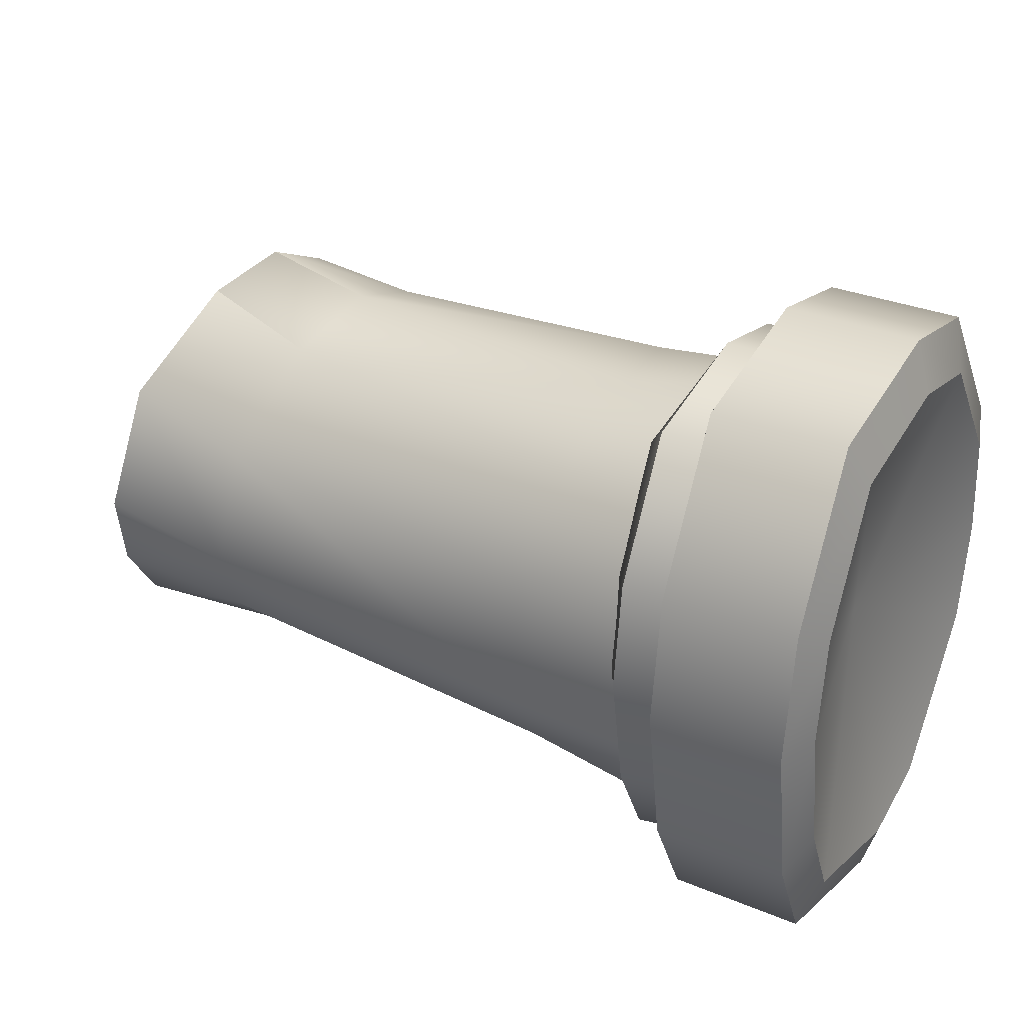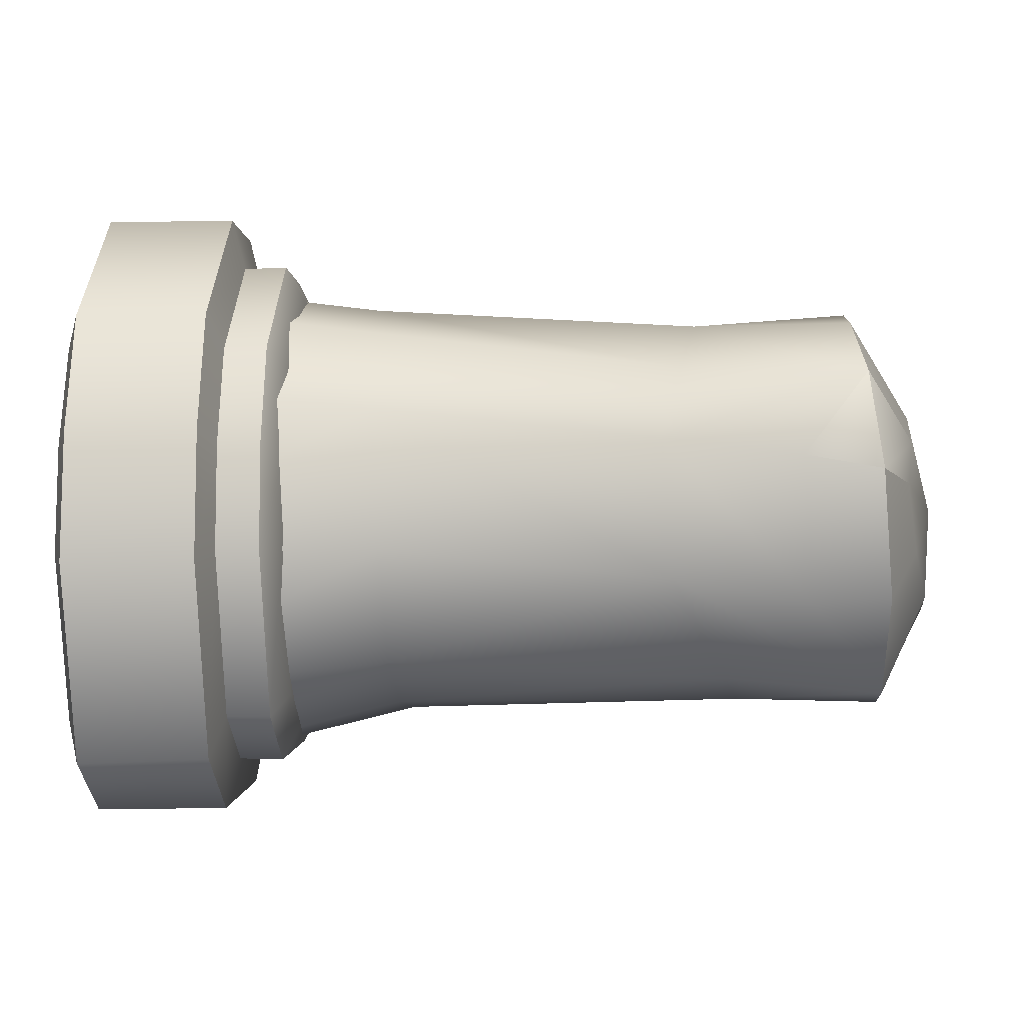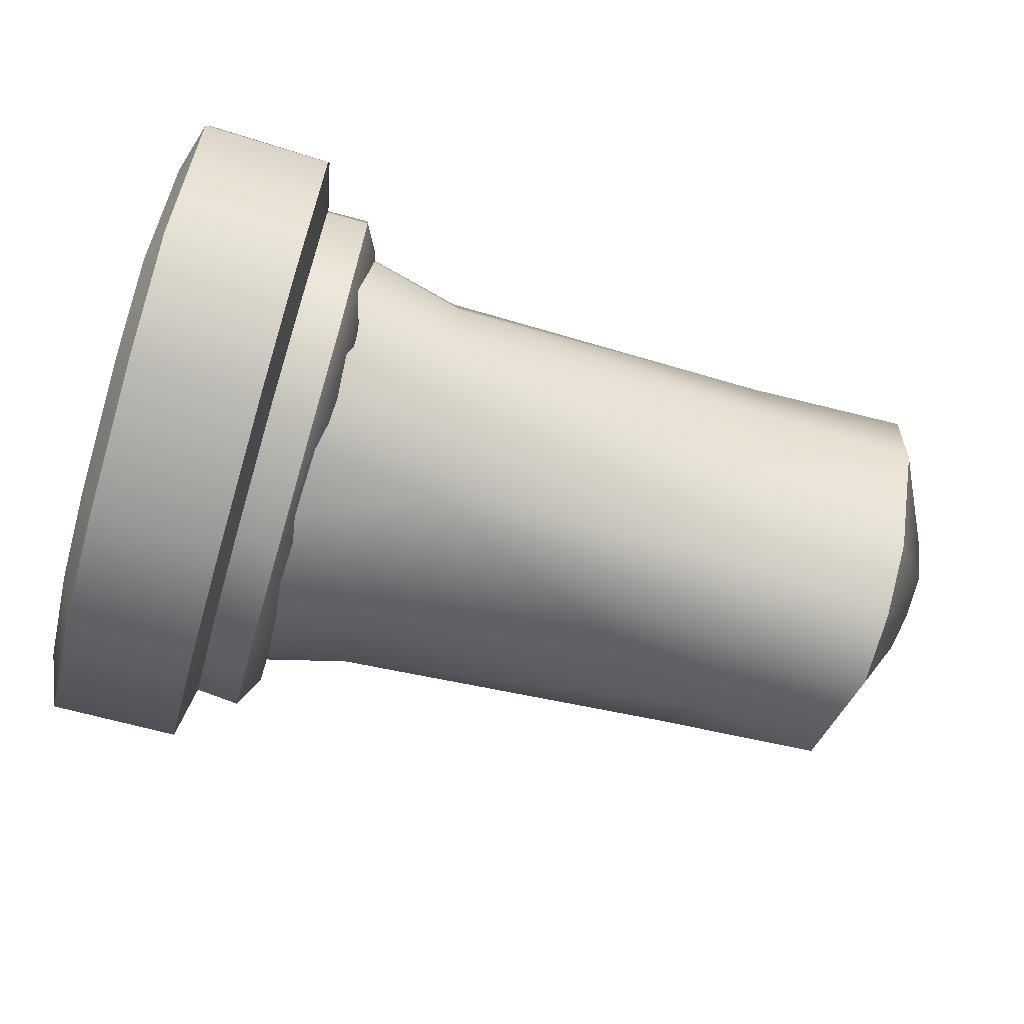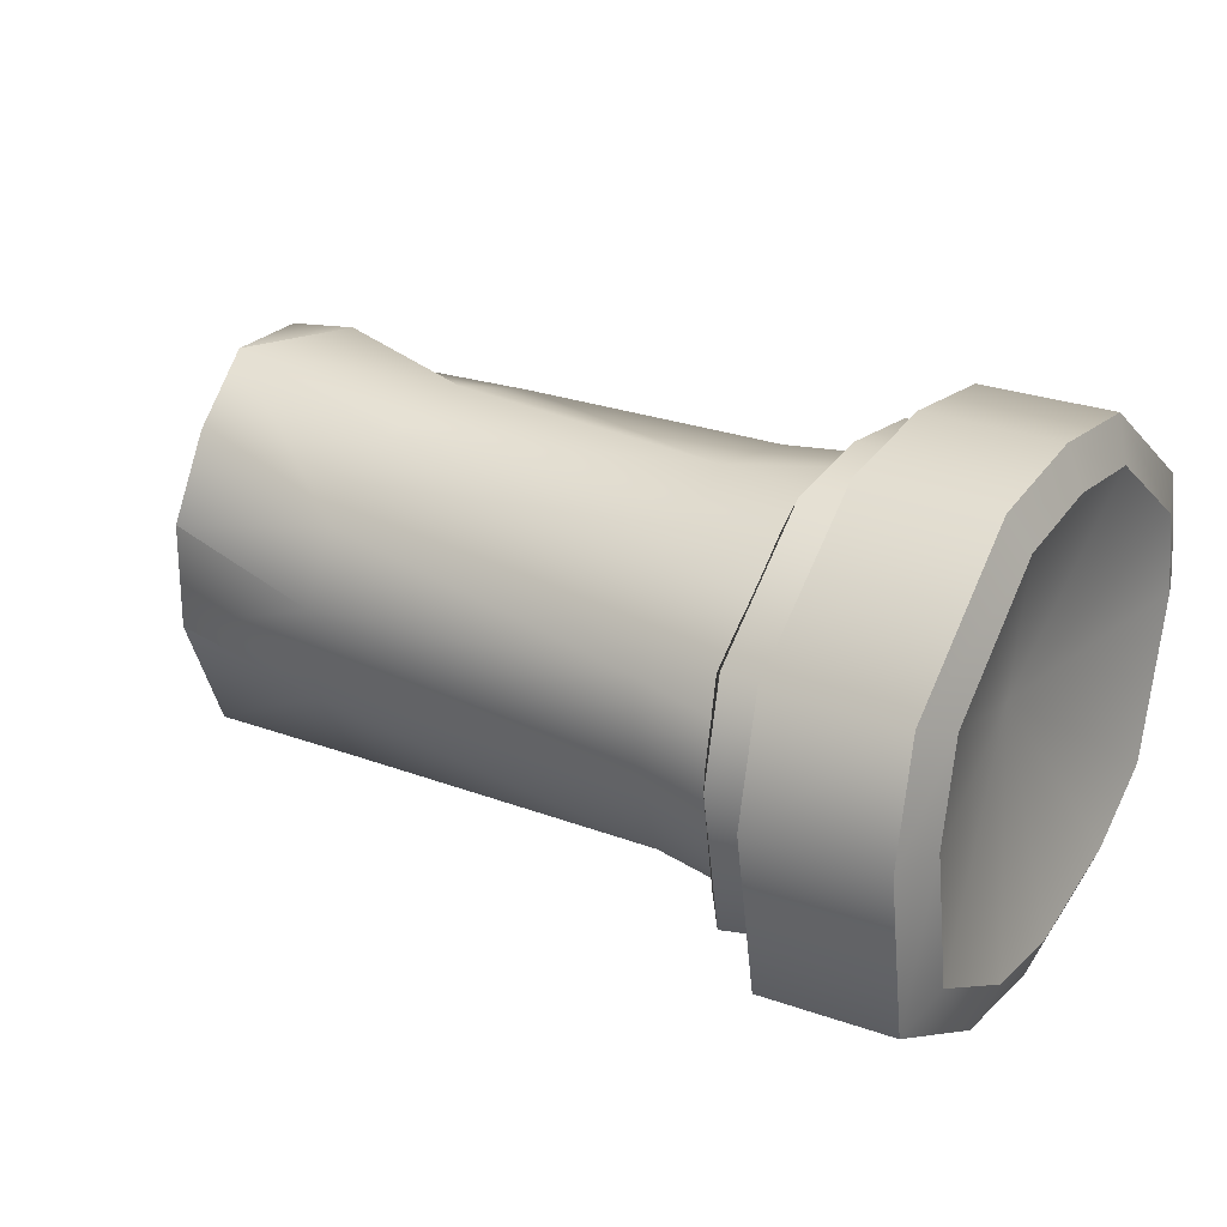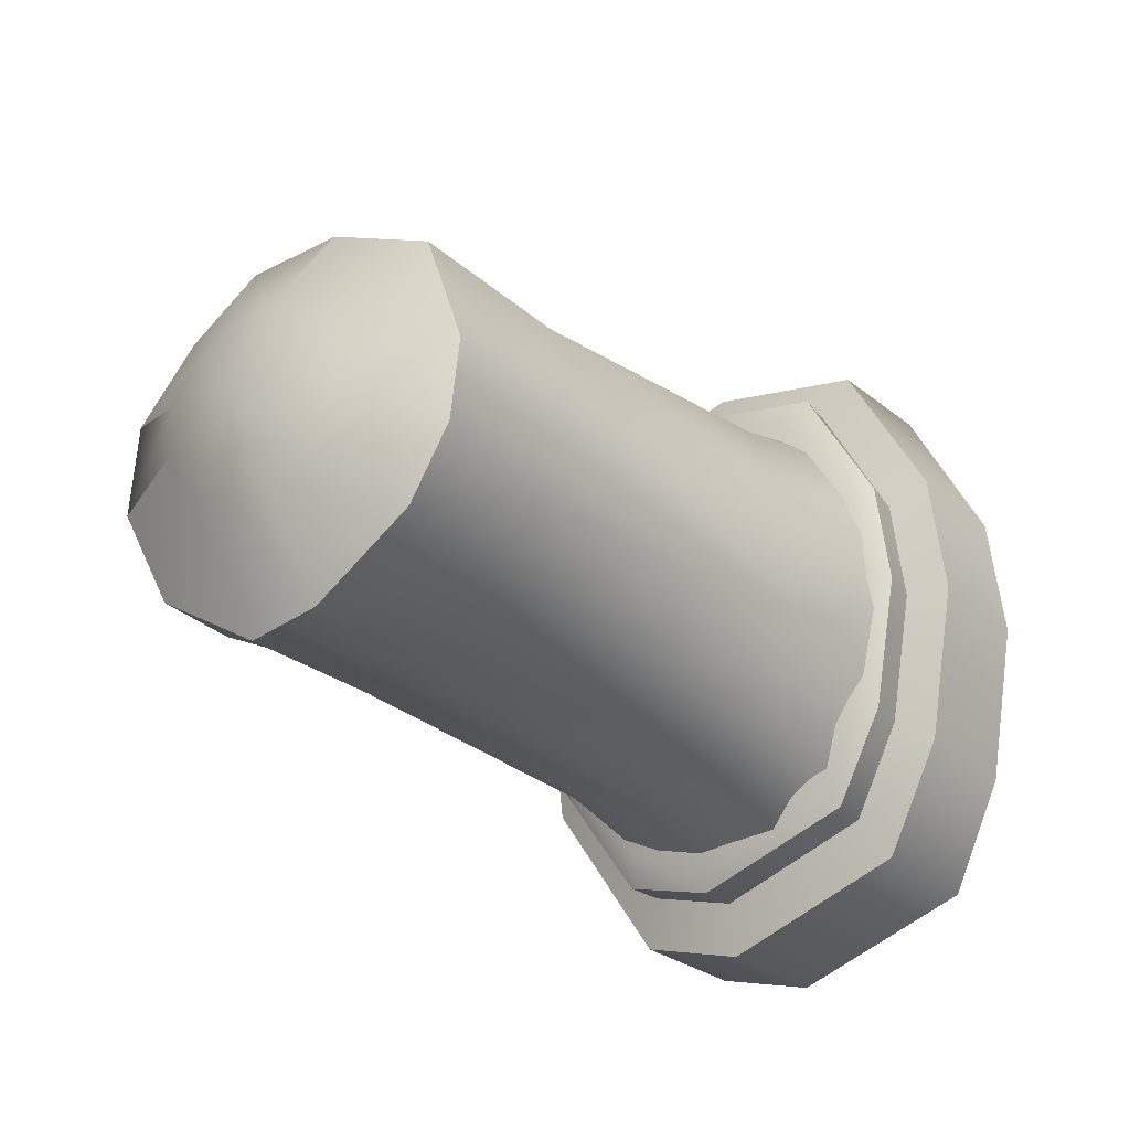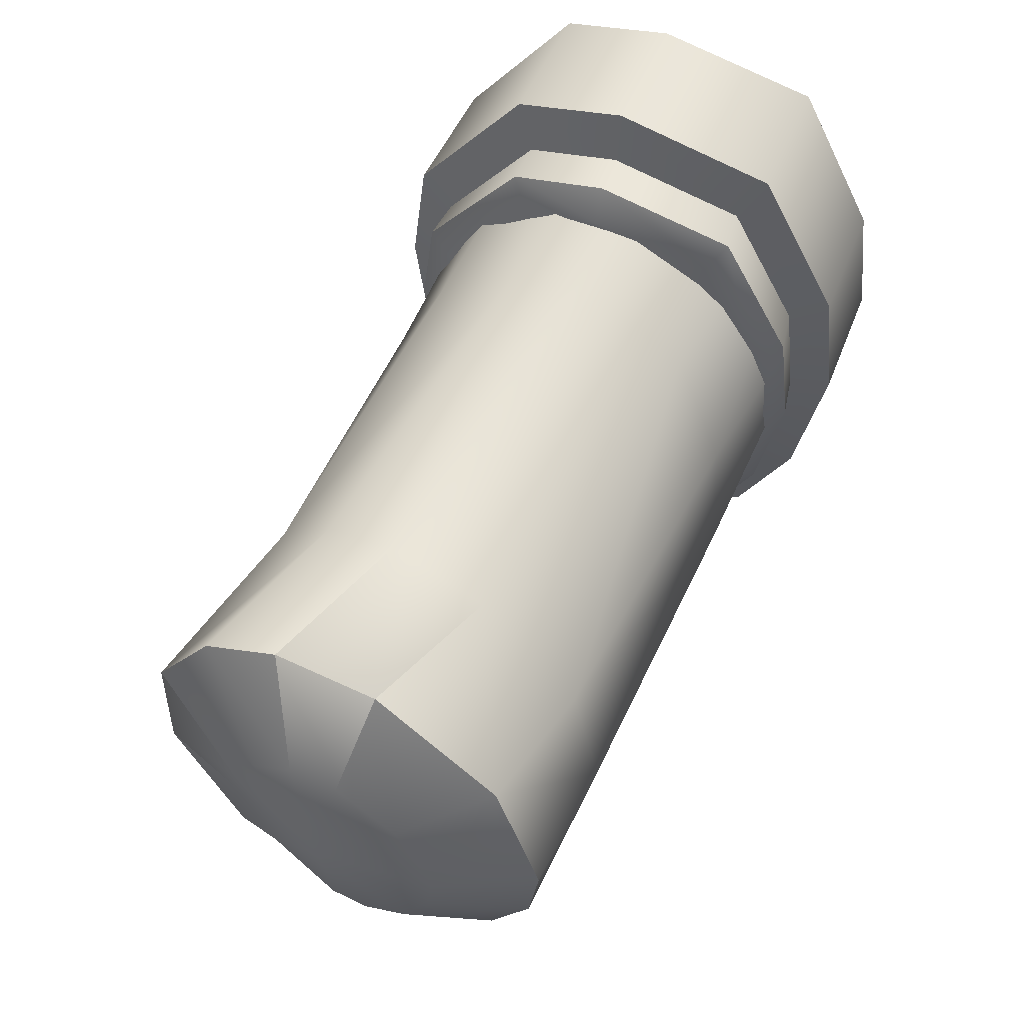
<metadata>
{"format":"obj","ext":"obj","renderer":"f3d","projection":"perspective","resolution":1024,"background":"white","views":[{"elev":33.2,"azim":30.1,"up":"+Z"},{"elev":-18.0,"azim":-177.3,"up":"+Z"},{"elev":-66.2,"azim":163.6,"up":"+Y"},{"elev":24.8,"azim":29.8,"up":"+Y"},{"elev":-26.5,"azim":-51.2,"up":"+Z"},{"elev":55.2,"azim":-66.0,"up":"+Z"}]}
</metadata>
<code>
g
v 0.4867 1.076 -0.06007
v 0.4648 0.9713 0.008689
v 0.4641 1.016 -0.08579
v 0.4824 1.083 0.01058
v 0.4617 0.9684 -0.05115
v 0.4735 1.038 0.04214
v 0.4632 0.988 -0.06996
v 0.47 1.005 0.0353
v 0.4691 1.043 -0.0848
v 0.4624 0.9615 -0.02917
v 0.4768 1.062 0.03384
v 0.4897 1.092 -0.01705
v 0.4448 1.1 -0.02639
v 0.4414 1.073 -0.06829
v 0.4193 0.978 0.01763
v 0.4157 1.011 -0.08632
v 0.423 1.098 0.002535
v 0.4162 0.9655 -0.0456
v 0.425 1.054 0.04042
v 0.416 0.9788 -0.0666
v 0.4239 1.02 0.03947
v 0.4166 1.036 -0.08901
v 0.416 0.9622 -0.02108
v 0.426 1.08 0.02664
v 0.4193 1.096 -0.03004
v 0.4163 1.072 -0.06669
v 0.3965 1.03 -0.02351
v 0.4005 0.994 -0.03485
v 0.3988 1.002 -0.04757
v 0.3985 1.016 -0.05353
v 0.3992 1.028 -0.05358
v 0.4045 1.052 -0.0448
v 0.4077 1.066 -0.02508
v 0.4056 1.064 -0.01049
v 0.4056 1.055 0.001566
v 0.4059 1.042 0.008458
v 0.4053 1.026 0.008858
v 0.4044 1.006 -0.003503
v 0.4016 0.9925 -0.02297
v 0.588 1.018 0.04981
v 0.5864 1.047 0.04852
v 0.586 0.9851 0.03331
v 0.579 0.9664 -0.000358
v 0.5816 1.08 -0.04968
v 0.5808 1.055 -0.0812
v 0.5767 1.001 -0.0841
v 0.577 0.9792 -0.07162
v 0.5858 1.073 0.02912
v 0.5845 1.089 -0.004251
v 0.5792 1.028 -0.08831
v 0.5771 0.963 -0.04559
v 0.6679 1.002 -0.1065
v 0.6681 1.029 -0.1108
v 0.6695 1.067 -0.09251
v 0.6714 1.087 -0.05194
v 0.6758 1.089 0.007031
v 0.6754 1.067 0.04501
v 0.6766 1.034 0.06664
v 0.6756 0.9991 0.06468
v 0.672 0.9691 0.03983
v 0.6719 0.9558 -0.002001
v 0.6695 0.9681 -0.05579
v 0.6672 0.98 -0.08941
v 0.6128 0.9846 -0.08303
v 0.6128 0.9726 -0.05714
v 0.6128 1.031 -0.09741
v 0.6128 0.9882 0.05074
v 0.6128 1.028 0.05643
v 0.6128 1.055 -0.09175
v 0.6128 1.083 -0.04961
v 0.6128 1.087 -0.01841
v 0.6128 1.083 0.01254
v 0.6128 1.055 0.05068
v 0.6128 0.9651 -0.0171
v 0.6128 0.969 0.01371
v 0.6332 0.9803 -0.09059
v 0.6337 0.9649 -0.0604
v 0.6338 0.9572 -0.01744
v 0.6337 0.9615 0.01688
v 0.6332 0.9847 0.05869
v 0.6327 1.029 0.06735
v 0.6327 1.06 0.05937
v 0.6328 1.092 0.01645
v 0.6329 1.097 -0.01841
v 0.6328 1.092 -0.0533
v 0.6327 1.061 -0.1002
v 0.6327 1.031 -0.1081
v 0.6194 0.962 -0.06057
v 0.6189 0.9778 -0.09087
v 0.6184 1.03 -0.1084
v 0.6184 1.028 0.06769
v 0.6189 0.9824 0.05901
v 0.6184 1.061 -0.1005
v 0.6185 1.093 -0.05343
v 0.6187 1.098 -0.0184
v 0.6185 1.093 0.0166
v 0.6184 1.06 0.05969
v 0.6195 0.9541 -0.01743
v 0.6194 0.9585 0.01703
v 0.685 0.9813 -0.09128
v 0.6853 0.9667 -0.06128
v 0.6853 0.9588 -0.01711
v 0.6853 0.9631 0.01763
v 0.685 0.9855 0.05971
v 0.6847 1.03 0.06751
v 0.6847 1.06 0.06009
v 0.6848 1.092 0.01683
v 0.6848 1.096 -0.0183
v 0.6848 1.092 -0.05356
v 0.6847 1.06 -0.101
v 0.6847 1.032 -0.1084
v 0.6799 0.9724 -0.105
v 0.6801 0.955 -0.06921
v 0.6375 0.9528 -0.06816
v 0.6372 0.9712 -0.1042
v 0.6802 0.9456 -0.01648
v 0.6376 0.9436 -0.01687
v 0.6801 0.9507 0.025
v 0.6375 0.9488 0.02411
v 0.6799 0.9775 0.07524
v 0.6371 0.9765 0.07403
v 0.6797 1.03 0.08456
v 0.6368 1.03 0.08436
v 0.6797 1.066 0.0757
v 0.6368 1.067 0.07484
v 0.6797 1.104 0.02405
v 0.6369 1.105 0.0236
v 0.6798 1.109 -0.01789
v 0.637 1.11 -0.01802
v 0.6797 1.104 -0.05999
v 0.6369 1.105 -0.05968
v 0.6797 1.067 -0.1167
v 0.6368 1.067 -0.1157
v 0.6797 1.033 -0.1254
v 0.6368 1.032 -0.1251
v 0.6683 1.03 -0.01817
v 0.6853 0.9588 -0.01711
v 0.6853 0.9667 -0.06128
v 0.685 0.9813 -0.09128
v 0.6847 1.032 -0.1084
v 0.6847 1.06 -0.101
v 0.6848 1.092 -0.05356
v 0.6848 1.096 -0.0183
v 0.6848 1.092 0.01683
v 0.6847 1.06 0.06009
v 0.6847 1.03 0.06751
v 0.685 0.9855 0.05971
v 0.6853 0.9631 0.01763
g mat4
f 6 40 41 11
f 8 42 40 6
f 2 43 42 8
f 1 44 45 9
f 7 46 47 5
f 4 48 49 12
f 9 45 50 3
f 5 47 51 10
f 3 50 46 7
f 11 4 17 24
f 10 2 15 23
f 12 1 14 13
f 49 44 1 12
f 51 43 2 10
f 41 48 4 11
f 16 3 7 20
f 18 5 10 23
f 22 9 3 16
f 17 4 12 13
f 20 7 5 18
f 26 14 22
f 15 2 8 21
f 21 8 6 19
f 19 6 11 24
f 22 14 1 9
f 13 25 17
f 13 14 26 25
f 29 28 27
f 30 29 27
f 31 30 27
f 32 31 27
f 33 32 27
f 34 33 27
f 35 34 27
f 36 35 27
f 38 37 27
f 39 27 28
f 39 38 27
f 18 28 29 20
f 20 29 30 16
f 31 22 16 30
f 32 26 22 31
f 26 32 33 25
f 25 33 34 17
f 35 24 17 34
f 24 35 36 19
f 19 36 37 21
f 21 37 38 15
f 15 38 39 23
f 23 39 28 18
f 27 37 36
f 52 46 50 53
f 53 50 45 54
f 54 45 44 55
f 55 44 49 56
f 56 49 48 57
f 57 48 41 58
f 58 41 40 59
f 59 40 42 60
f 60 42 43 61
f 61 43 51 62
f 62 51 47 63
f 63 47 46 52
g mat8
f 77 88 89 76
f 76 89 90 87
f 81 91 92 80
f 86 93 94 85
f 84 95 96 83
f 85 94 95 84
f 83 96 97 82
f 78 98 88 77
f 79 99 98 78
f 80 92 99 79
f 87 90 93 86
f 82 97 91 81
f 72 75 67 73
f 69 64 65 70
f 70 65 74 71
f 71 74 75 72
f 69 66 64
f 67 68 73
f 113 114 115 112
f 116 117 114 113
f 118 119 117 116
f 120 121 119 118
f 122 123 121 120
f 124 125 123 122
f 126 127 125 124
f 128 129 127 126
f 130 131 129 128
f 132 133 131 130
f 134 135 133 132
f 112 115 135 134
f 64 89 88 65
f 66 90 89 64
f 67 92 91 68
f 70 94 93 69
f 72 96 95 71
f 71 95 94 70
f 73 97 96 72
f 65 88 98 74
f 74 98 99 75
f 75 99 92 67
f 69 93 90 66
f 68 91 97 73
f 101 113 112 100
f 76 115 114 77
f 102 116 113 101
f 77 114 117 78
f 103 118 116 102
f 78 117 119 79
f 104 120 118 103
f 79 119 121 80
f 105 122 120 104
f 80 121 123 81
f 106 124 122 105
f 81 123 125 82
f 107 126 124 106
f 82 125 127 83
f 108 128 126 107
f 83 127 129 84
f 109 130 128 108
f 84 129 131 85
f 110 132 130 109
f 85 131 133 86
f 111 134 132 110
f 86 133 135 87
f 100 112 134 111
f 87 135 115 76
f 138 136 137
f 139 136 138
f 140 136 139
f 141 136 140
f 142 136 141
f 143 136 142
f 144 136 143
f 145 136 144
f 147 136 146
f 148 137 136
f 148 136 147
f 136 145 146

</code>
